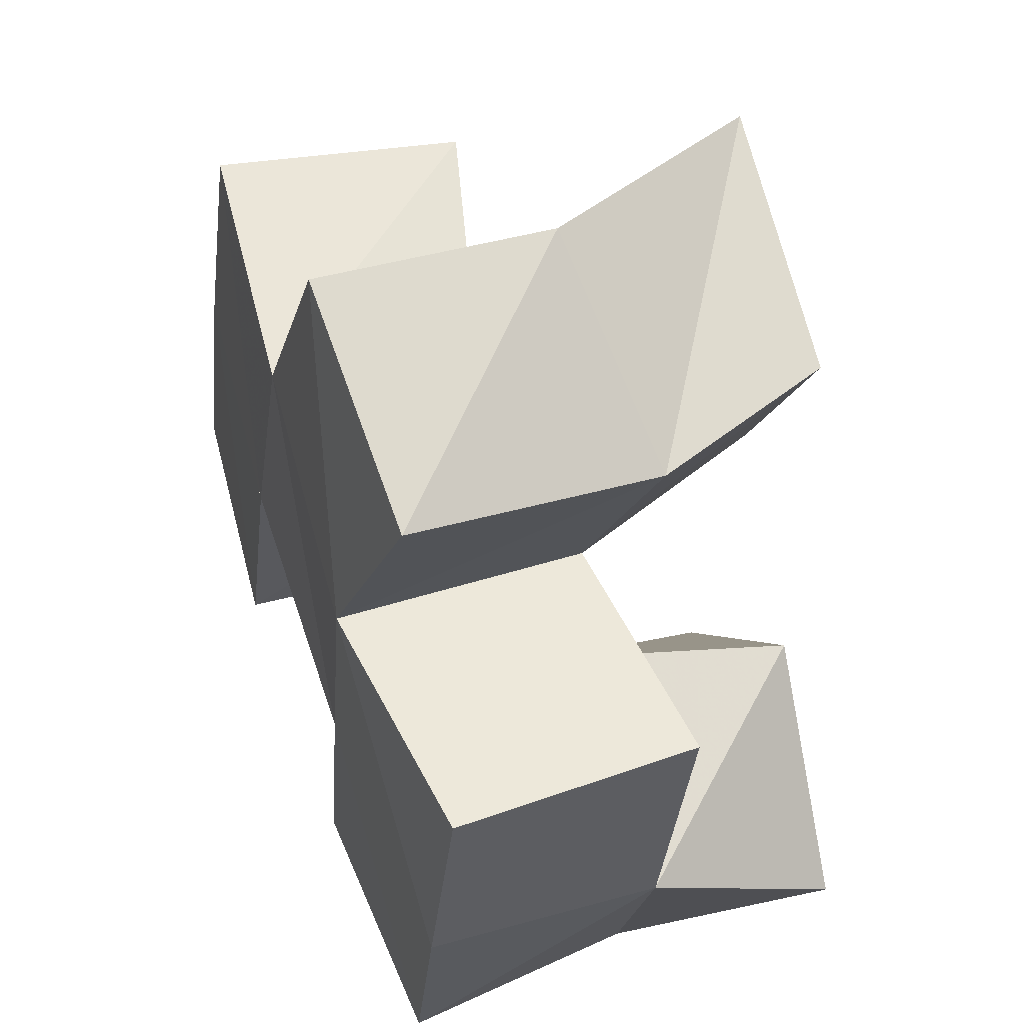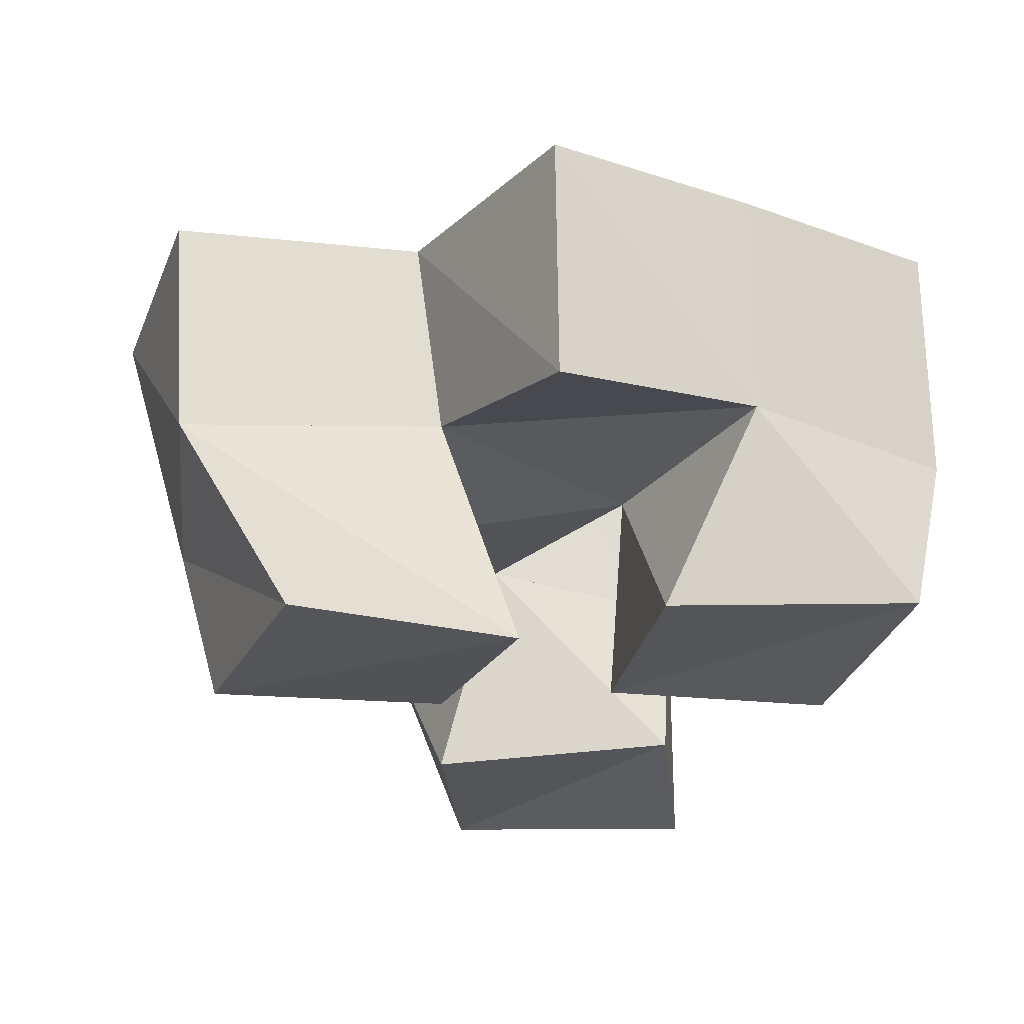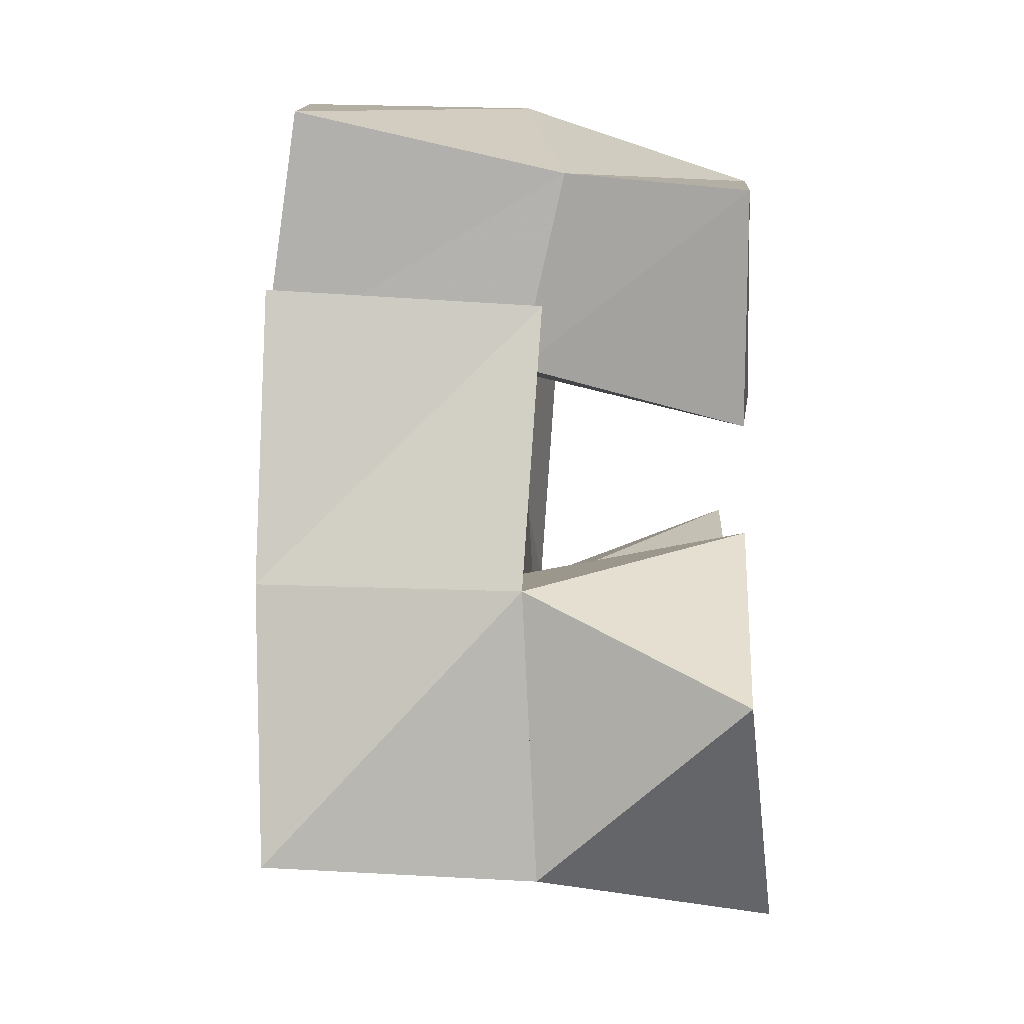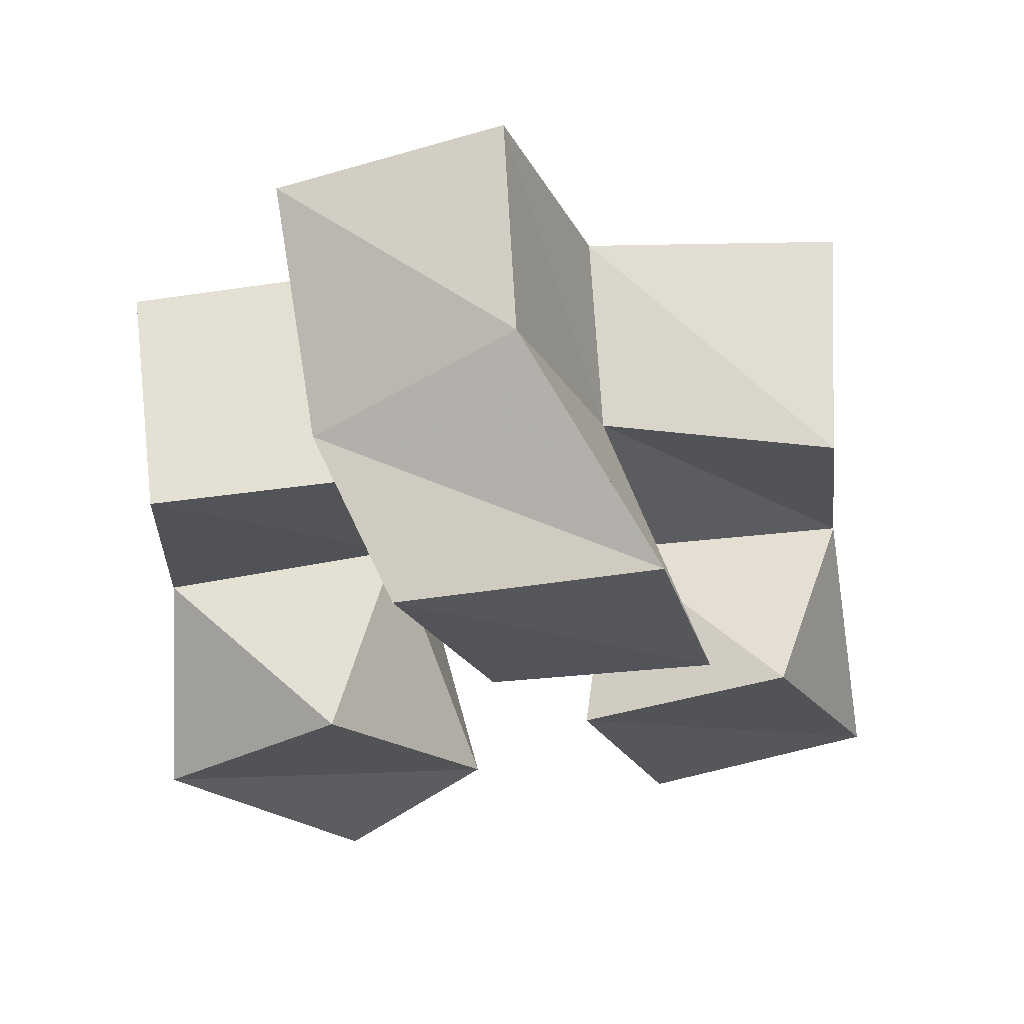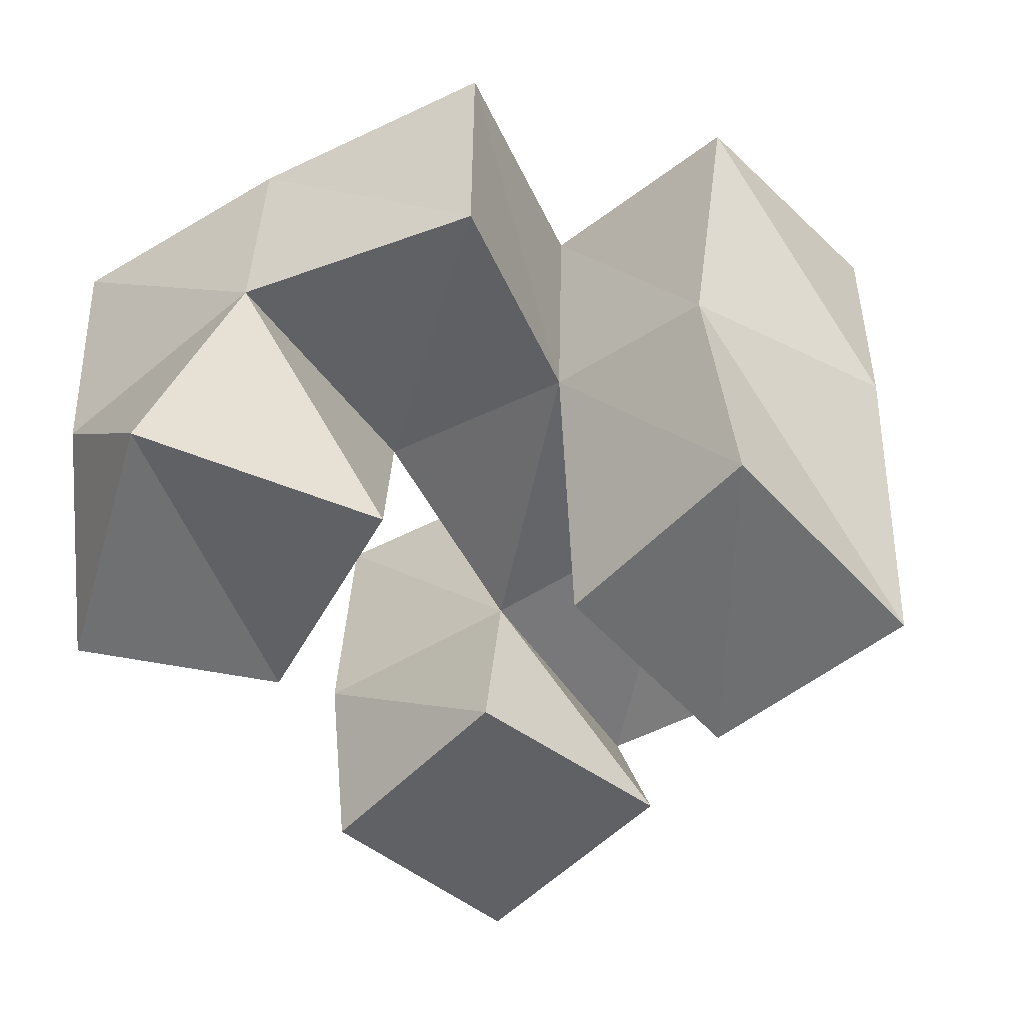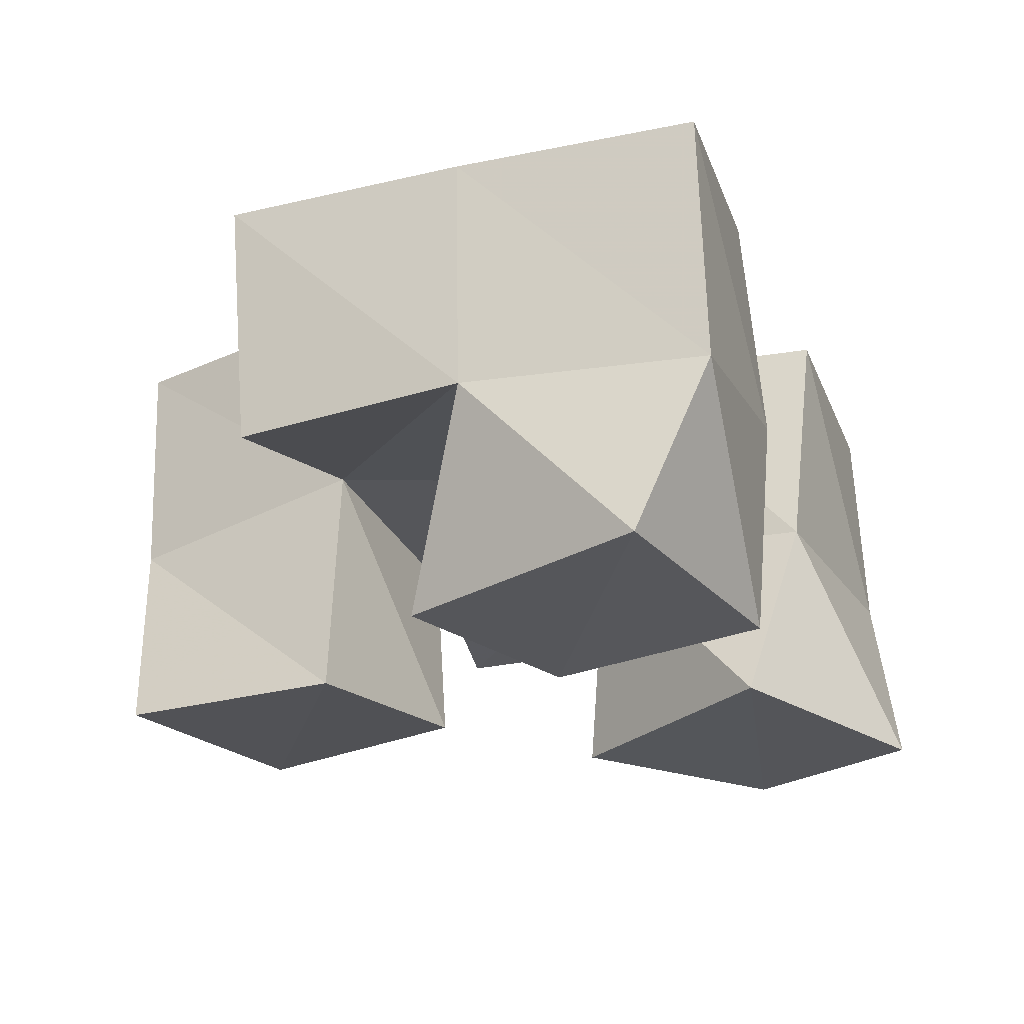
<metadata>
{"format":"obj","ext":"obj","renderer":"f3d","projection":"perspective","resolution":1024,"background":"white","views":[{"elev":45.9,"azim":-106.5,"up":"+Z"},{"elev":-24.4,"azim":42.8,"up":"+Y"},{"elev":-16.4,"azim":-85.3,"up":"+Z"},{"elev":-26.9,"azim":-9.5,"up":"+Y"},{"elev":-54.8,"azim":-74.1,"up":"+Y"},{"elev":-21.0,"azim":93.8,"up":"+Y"}]}
</metadata>
<code>
v -0.1644 0.1002 0.09297
v -0.1916 0.1424 0.09581
v -0.1385 0.1081 0.1281
v -0.1462 0.1474 0.1159
v -0.2109 0.1029 0.1228
v -0.2143 0.1432 0.1441
v -0.1771 0.103 0.1645
v -0.1636 0.1491 0.1605
v -0.09362 0.1072 0.1277
v -0.09775 0.1526 0.1242
v -0.0508 0.1128 0.1523
v -0.05332 0.1496 0.1369
v -0.1201 0.1056 0.1696
v -0.1143 0.1485 0.1712
v -0.08177 0.1074 0.1973
v -0.06452 0.1503 0.1868
v -0.1457 0.1022 0.1965
v -0.1725 0.1467 0.2012
v -0.1035 0.1004 0.2174
v -0.1253 0.1547 0.2183
v -0.1722 0.1 0.2381
v -0.189 0.1366 0.2357
v -0.1234 0.1 0.2618
v -0.1526 0.1465 0.2675
v -0.2023 0.1908 0.09738
v -0.1549 0.1974 0.1108
v -0.2165 0.1907 0.1458
v -0.1664 0.1974 0.1588
v -0.1021 0.2023 0.1285
v -0.05257 0.2009 0.1387
v -0.1136 0.2001 0.1745
v -0.06397 0.1989 0.1875
v -0.1781 0.1975 0.2041
v -0.1287 0.1975 0.2231
v -0.1996 0.1889 0.246
v -0.1555 0.1937 0.269
v -0.2207 0.139 0.1955
v -0.2273 0.1883 0.1977
v -0.07846 0.1457 0.2326
v -0.07629 0.196 0.2359
f 1 2 4
f 3 1 4
f 2 6 8
f 4 2 8
f 6 5 7
f 8 6 7
f 5 1 3
f 7 5 3
f 8 7 3
f 4 8 3
f 2 1 5
f 6 2 5
f 9 10 12
f 11 9 12
f 10 14 16
f 12 10 16
f 14 13 15
f 16 14 15
f 13 9 11
f 15 13 11
f 16 15 11
f 12 16 11
f 10 9 13
f 14 10 13
f 17 18 20
f 19 17 20
f 18 22 24
f 20 18 24
f 22 21 23
f 24 22 23
f 21 17 19
f 23 21 19
f 24 23 19
f 20 24 19
f 18 17 21
f 22 18 21
f 2 25 26
f 4 2 26
f 25 27 28
f 26 25 28
f 27 6 8
f 28 27 8
f 6 2 4
f 8 6 4
f 28 8 4
f 26 28 4
f 25 2 6
f 27 25 6
f 10 29 30
f 12 10 30
f 29 31 32
f 30 29 32
f 31 14 16
f 32 31 16
f 14 10 12
f 16 14 12
f 32 16 12
f 30 32 12
f 29 10 14
f 31 29 14
f 18 33 34
f 20 18 34
f 33 35 36
f 34 33 36
f 35 22 24
f 36 35 24
f 22 18 20
f 24 22 20
f 36 24 20
f 34 36 20
f 33 18 22
f 35 33 22
f 6 27 28
f 8 6 28
f 27 38 33
f 28 27 33
f 38 37 18
f 33 38 18
f 37 6 8
f 18 37 8
f 33 18 8
f 28 33 8
f 27 6 37
f 38 27 37
f 8 28 31
f 14 8 31
f 28 33 34
f 31 28 34
f 33 18 20
f 34 33 20
f 18 8 14
f 20 18 14
f 34 20 14
f 31 34 14
f 28 8 18
f 33 28 18
f 14 31 32
f 16 14 32
f 31 34 40
f 32 31 40
f 34 20 39
f 40 34 39
f 20 14 16
f 39 20 16
f 40 39 16
f 32 40 16
f 31 14 20
f 34 31 20

</code>
